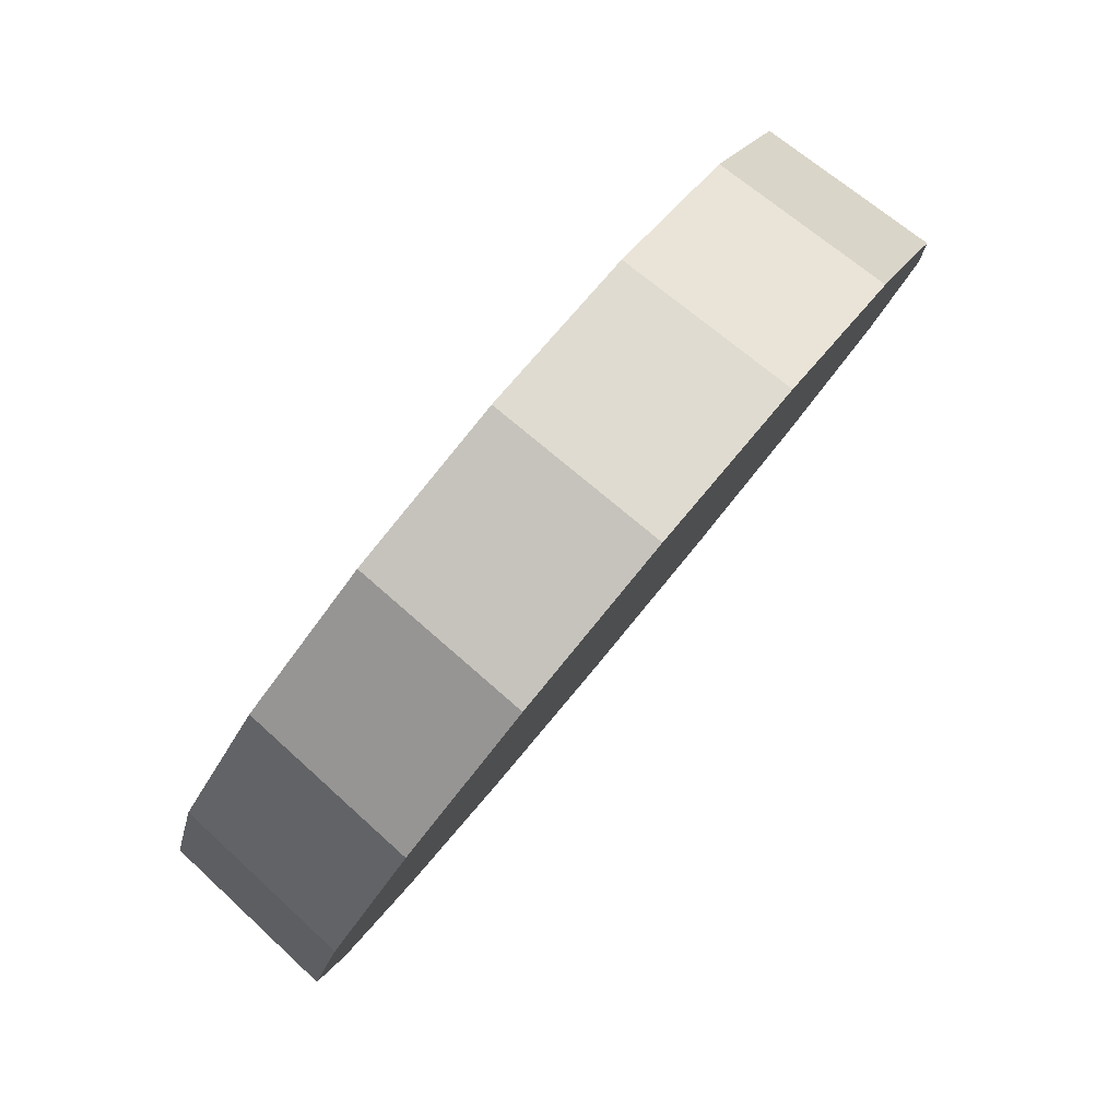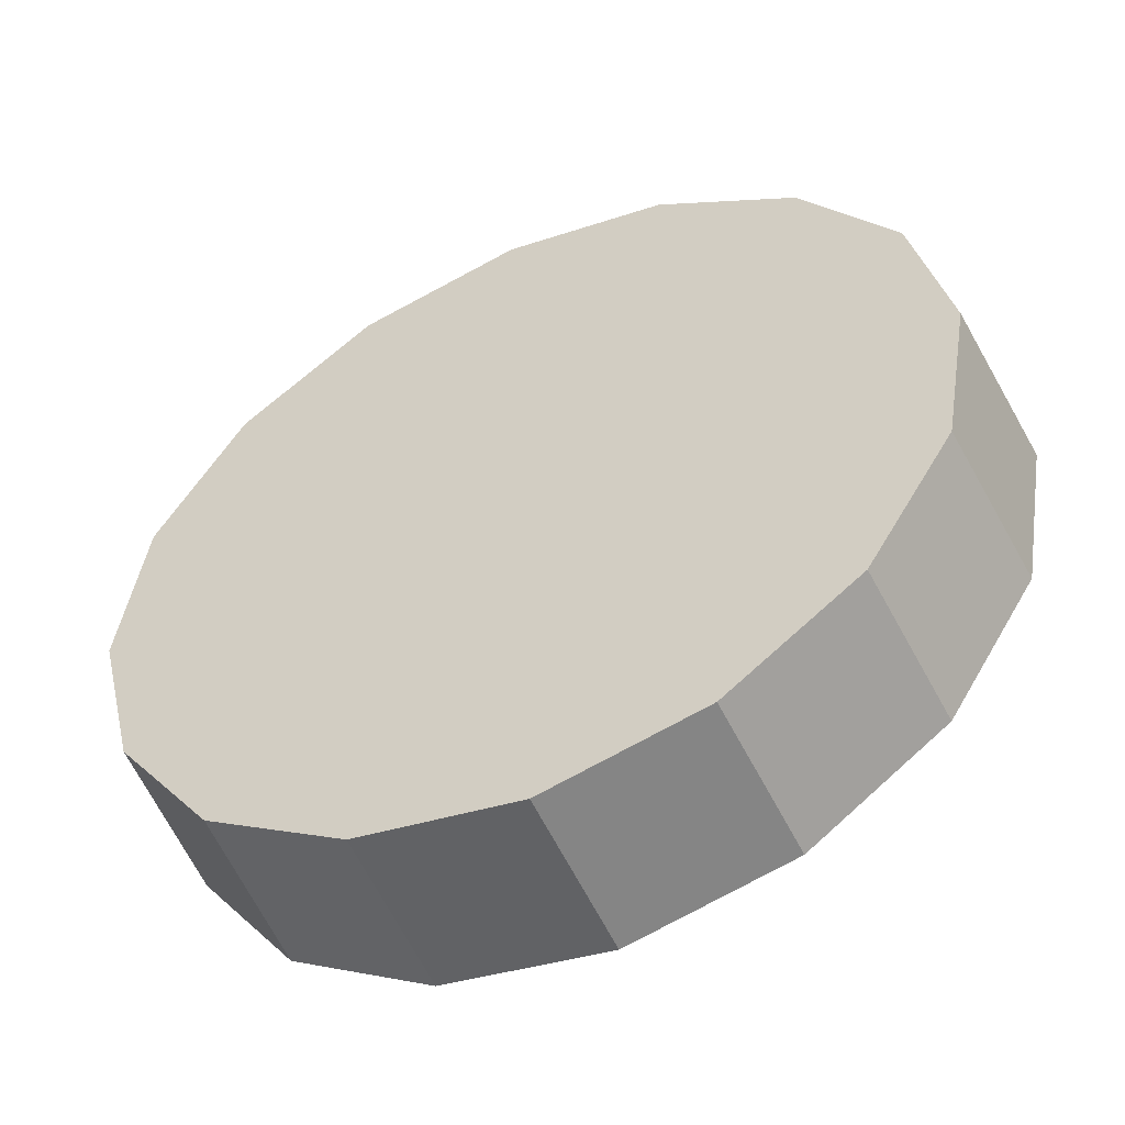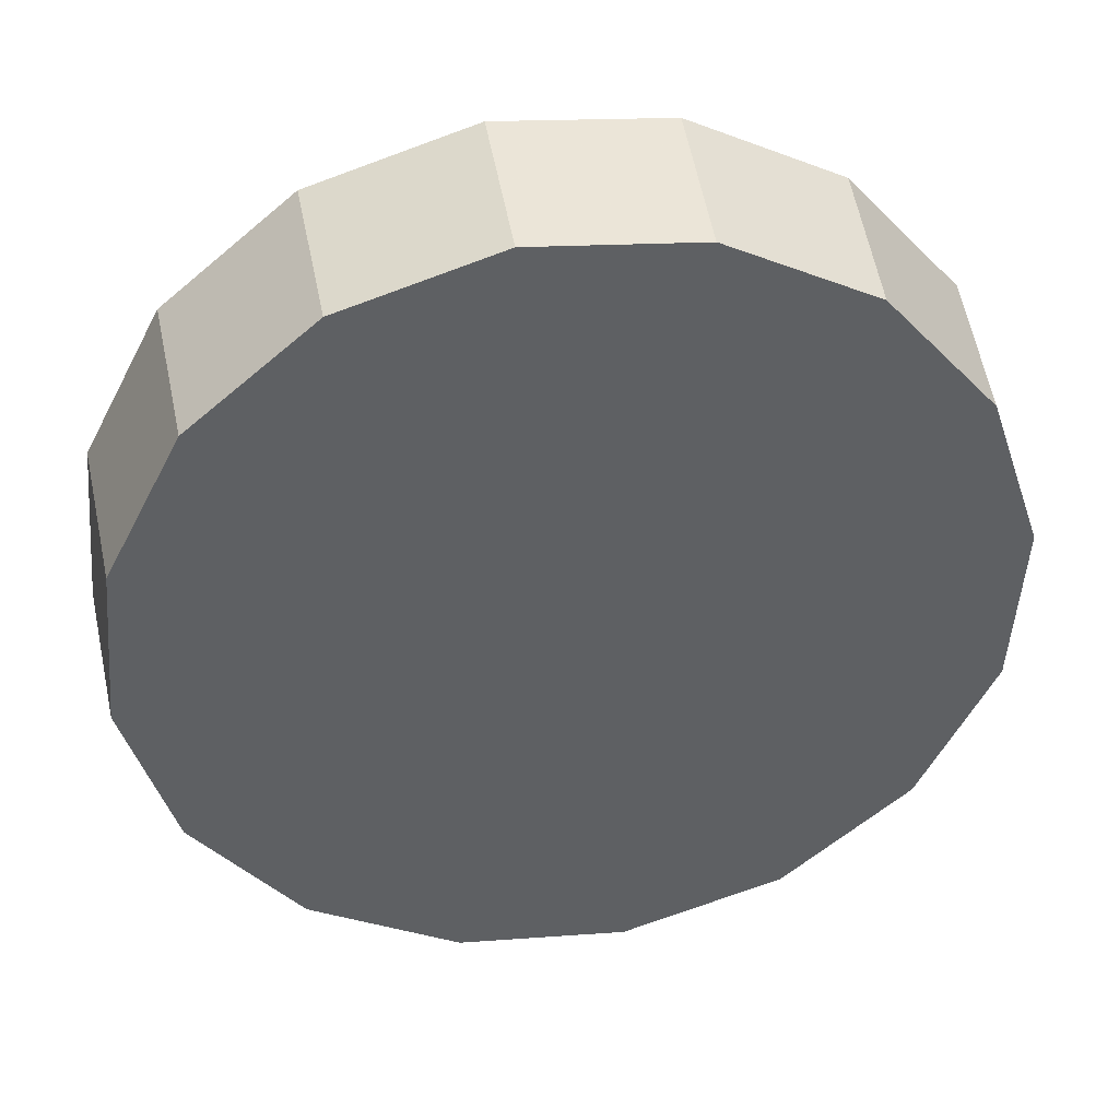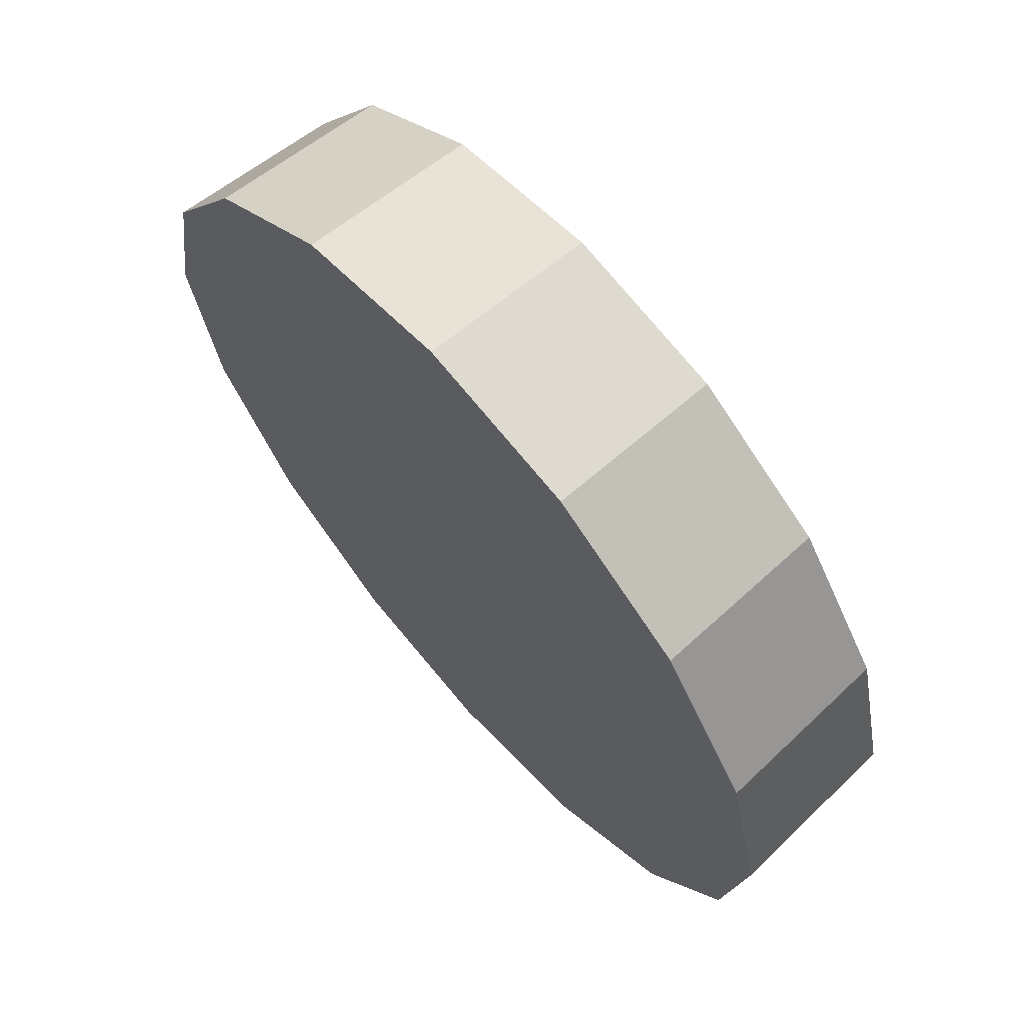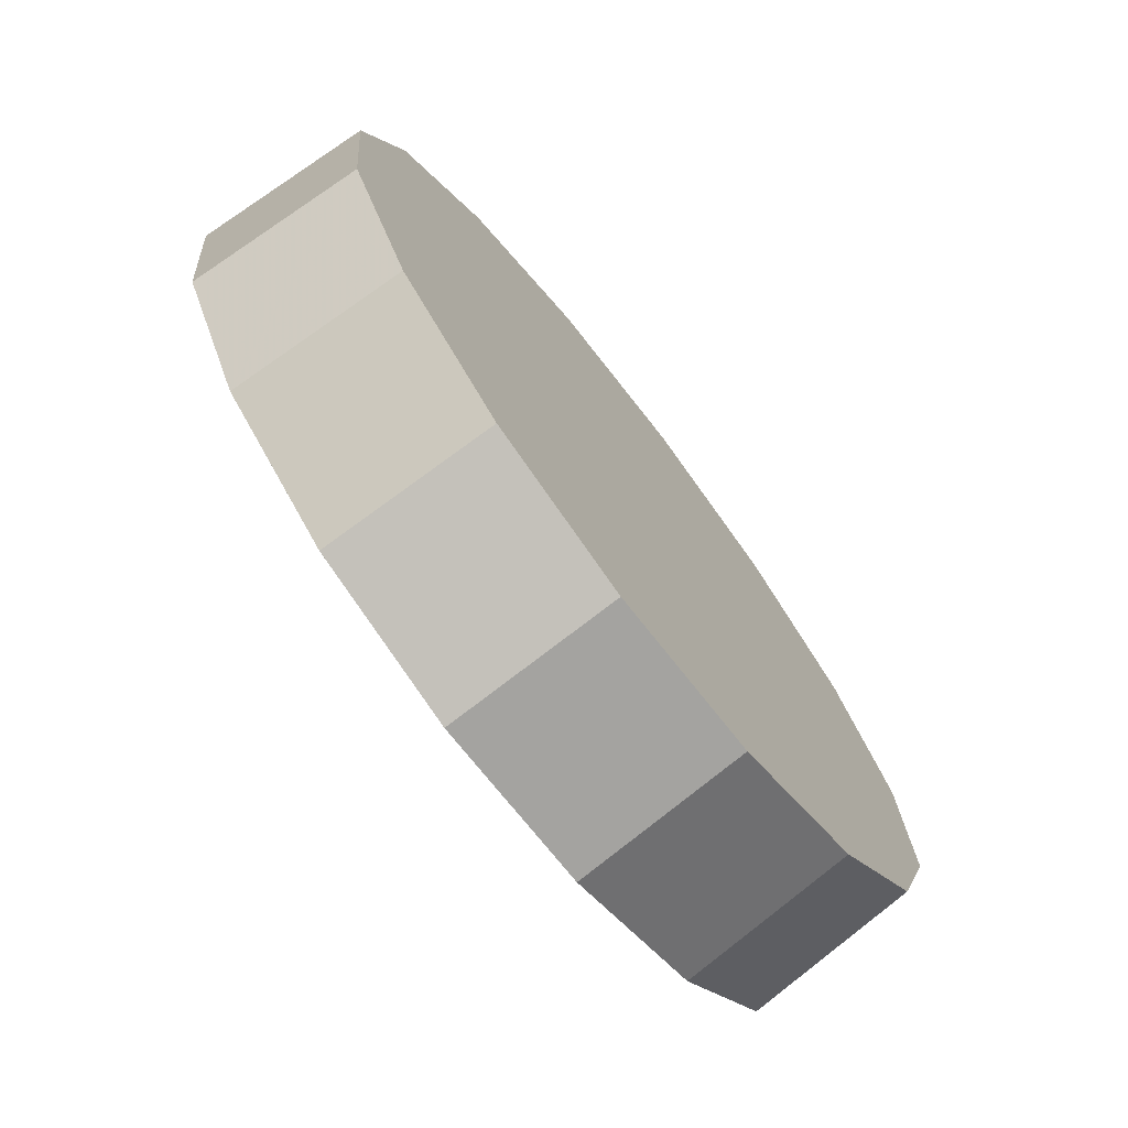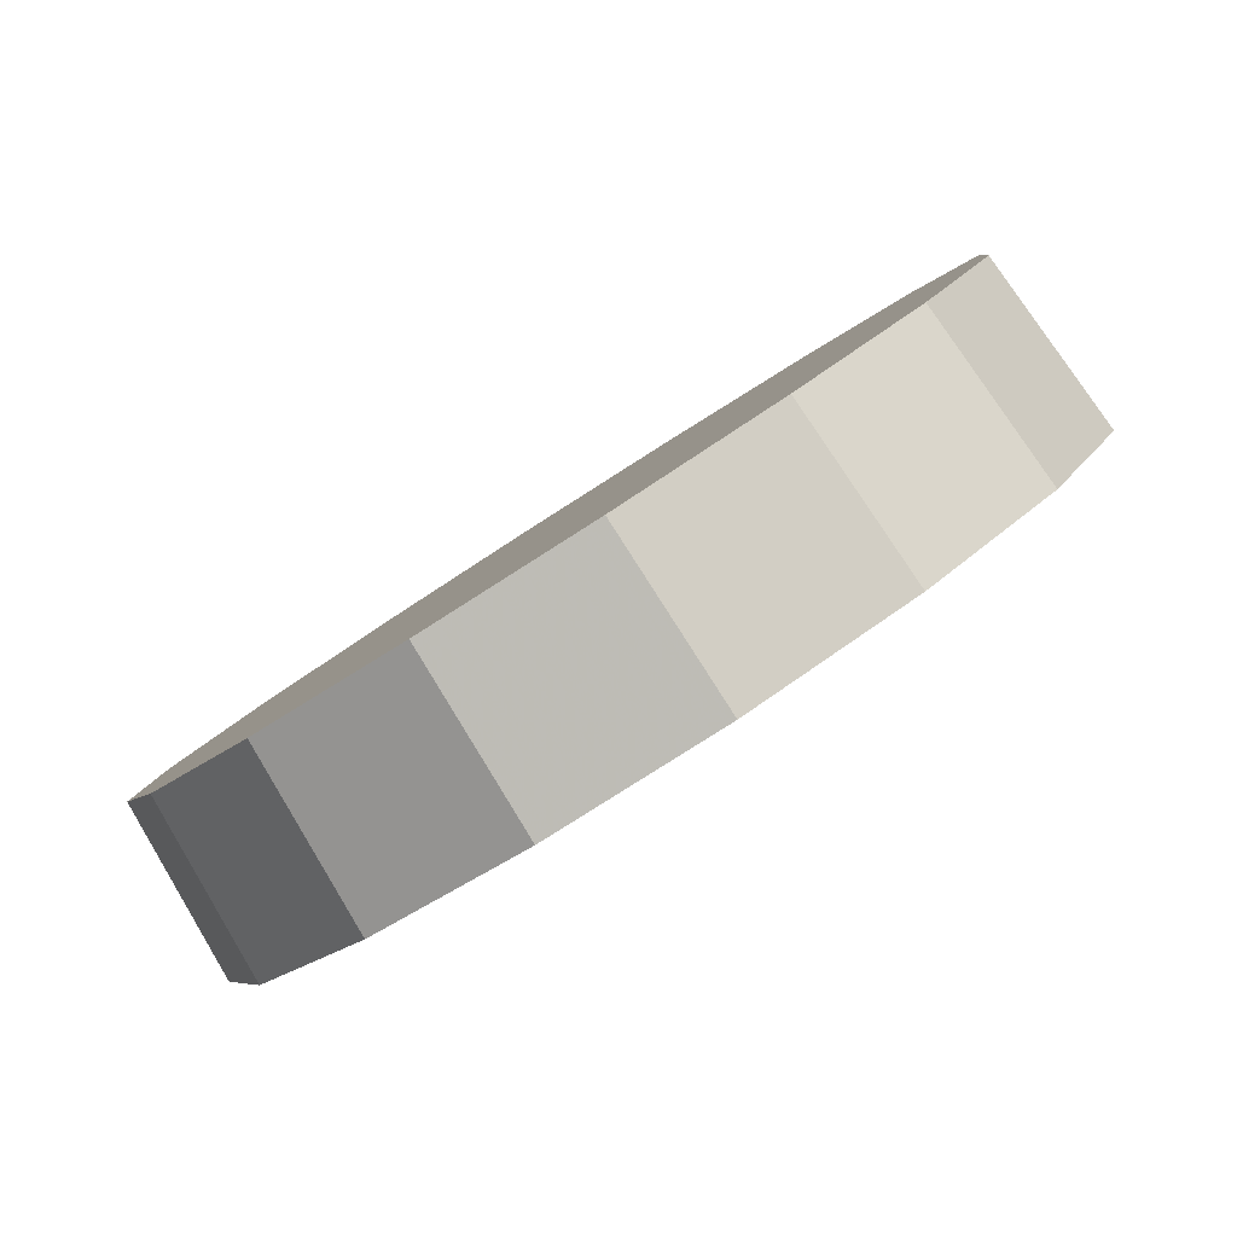
<metadata>
{"format":"obj","ext":"obj","renderer":"f3d","projection":"perspective","resolution":1024,"background":"white","views":[{"elev":-33.7,"azim":25.5,"up":"+Y"},{"elev":-10.8,"azim":-103.3,"up":"+Z"},{"elev":79.1,"azim":-146.2,"up":"+Z"},{"elev":-54.1,"azim":-109.0,"up":"+Y"},{"elev":10.8,"azim":139.1,"up":"+Z"},{"elev":48.3,"azim":2.5,"up":"+Z"}]}
</metadata>
<code>
v 0.2607 0.4667 3.05
v 0.3086 0.469 3.092
v 0.3442 0.451 3.142
v 0.3623 0.4153 3.192
v 0.36 0.3675 3.234
v 0.3376 0.3147 3.262
v 0.2987 0.2651 3.272
v 0.249 0.2261 3.262
v 0.1963 0.2038 3.234
v 0.1484 0.2015 3.192
v 0.1128 0.2195 3.142
v 0.09472 0.2552 3.092
v 0.09705 0.303 3.05
v 0.1194 0.3558 3.021
v 0.1583 0.4054 3.012
v 0.208 0.4444 3.021
v 0.2285 0.3352 3.142
v 0.2285 0.3352 3.142
v 0.2285 0.3352 3.142
v 0.2285 0.3352 3.142
v 0.2285 0.3352 3.142
v 0.2285 0.3352 3.142
v 0.2285 0.3352 3.142
v 0.2285 0.3352 3.142
v 0.2285 0.3352 3.142
v 0.2285 0.3352 3.142
v 0.2285 0.3352 3.142
v 0.2285 0.3352 3.142
v 0.2285 0.3352 3.142
v 0.2285 0.3352 3.142
v 0.2285 0.3352 3.142
v 0.2285 0.3352 3.142
v 0.2987 0.4329 3.007
v 0.3477 0.4353 3.051
v 0.3843 0.4168 3.102
v 0.4028 0.3803 3.153
v 0.4004 0.3312 3.196
v 0.3775 0.2771 3.225
v 0.3376 0.2262 3.235
v 0.2867 0.1863 3.225
v 0.2326 0.1633 3.196
v 0.1835 0.161 3.153
v 0.1469 0.1795 3.102
v 0.1284 0.216 3.051
v 0.1308 0.2651 3.007
v 0.1537 0.3192 2.978
v 0.1937 0.3701 2.968
v 0.2446 0.41 2.978
v 0.2656 0.2981 3.102
v 0.2656 0.2981 3.102
v 0.2656 0.2981 3.102
v 0.2656 0.2981 3.102
v 0.2656 0.2981 3.102
v 0.2656 0.2981 3.102
v 0.2656 0.2981 3.102
v 0.2656 0.2981 3.102
v 0.2656 0.2981 3.102
v 0.2656 0.2981 3.102
v 0.2656 0.2981 3.102
v 0.2656 0.2981 3.102
v 0.2656 0.2981 3.102
v 0.2656 0.2981 3.102
v 0.2656 0.2981 3.102
v 0.2656 0.2981 3.102
f 33 34 49
f 49 34 50
f 34 35 50
f 50 35 51
f 35 36 51
f 51 36 52
f 36 37 52
f 52 37 53
f 37 38 53
f 53 38 54
f 38 39 54
f 54 39 55
f 39 40 55
f 55 40 56
f 40 41 56
f 56 41 57
f 41 42 57
f 57 42 58
f 42 43 58
f 58 43 59
f 43 44 59
f 59 44 60
f 44 45 60
f 60 45 61
f 45 46 61
f 61 46 62
f 46 47 62
f 62 47 63
f 47 48 63
f 63 48 64
f 48 33 64
f 64 33 49
f 2 1 17
f 2 17 18
f 3 2 18
f 3 18 19
f 4 3 19
f 4 19 20
f 5 4 20
f 5 20 21
f 6 5 21
f 6 21 22
f 7 6 22
f 7 22 23
f 8 7 23
f 8 23 24
f 9 8 24
f 9 24 25
f 10 9 25
f 10 25 26
f 11 10 26
f 11 26 27
f 12 11 27
f 12 27 28
f 13 12 28
f 13 28 29
f 14 13 29
f 14 29 30
f 15 14 30
f 15 30 31
f 16 15 31
f 16 31 32
f 1 16 32
f 1 32 17
f 49 50 17
f 17 50 18
f 50 51 18
f 18 51 19
f 51 52 19
f 19 52 20
f 52 53 20
f 20 53 21
f 53 54 21
f 21 54 22
f 54 55 22
f 22 55 23
f 55 56 23
f 23 56 24
f 56 57 24
f 24 57 25
f 57 58 25
f 25 58 26
f 58 59 26
f 26 59 27
f 59 60 27
f 27 60 28
f 60 61 28
f 28 61 29
f 61 62 29
f 29 62 30
f 62 63 30
f 30 63 31
f 63 64 31
f 31 64 32
f 64 49 32
f 32 49 17
f 1 2 33
f 33 2 34
f 2 3 34
f 34 3 35
f 3 4 35
f 35 4 36
f 4 5 36
f 36 5 37
f 5 6 37
f 37 6 38
f 6 7 38
f 38 7 39
f 7 8 39
f 39 8 40
f 8 9 40
f 40 9 41
f 9 10 41
f 41 10 42
f 10 11 42
f 42 11 43
f 11 12 43
f 43 12 44
f 12 13 44
f 44 13 45
f 13 14 45
f 45 14 46
f 14 15 46
f 46 15 47
f 15 16 47
f 47 16 48
f 16 1 48
f 48 1 33

</code>
